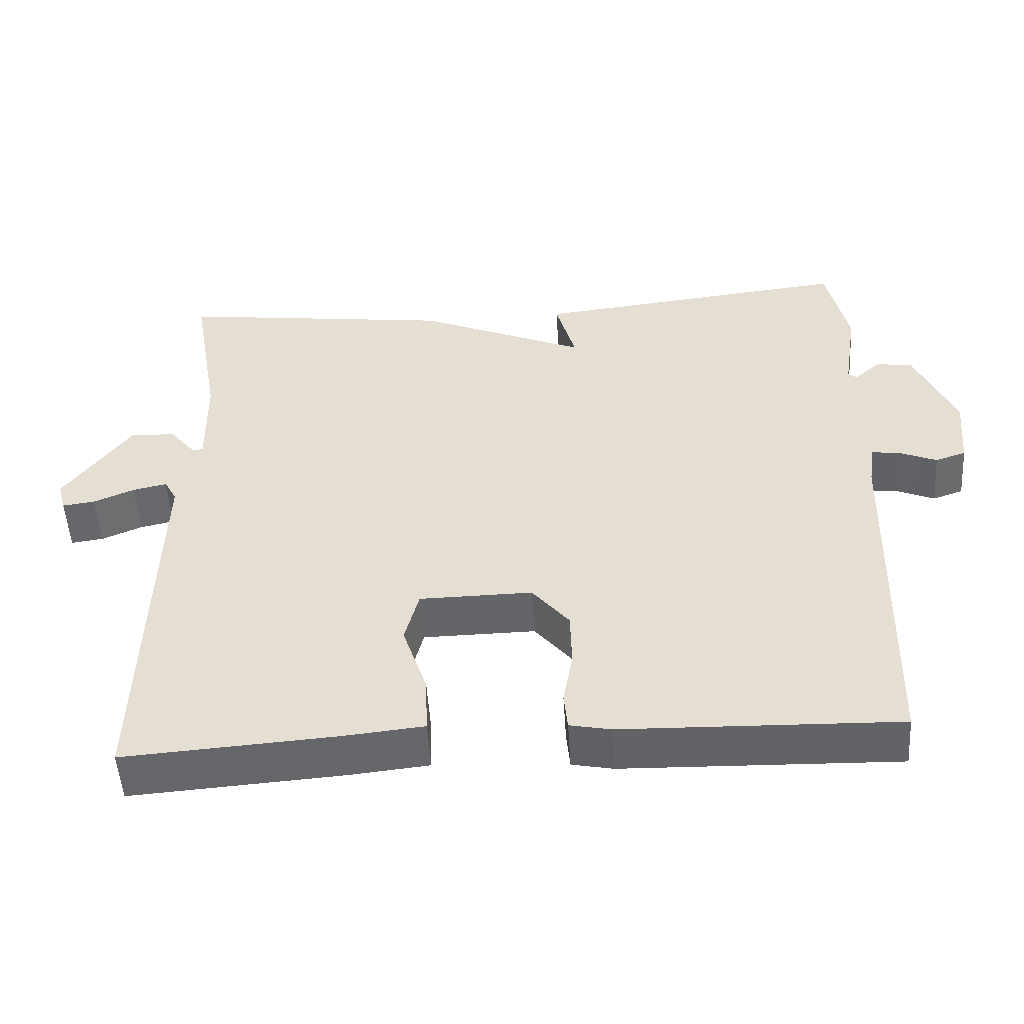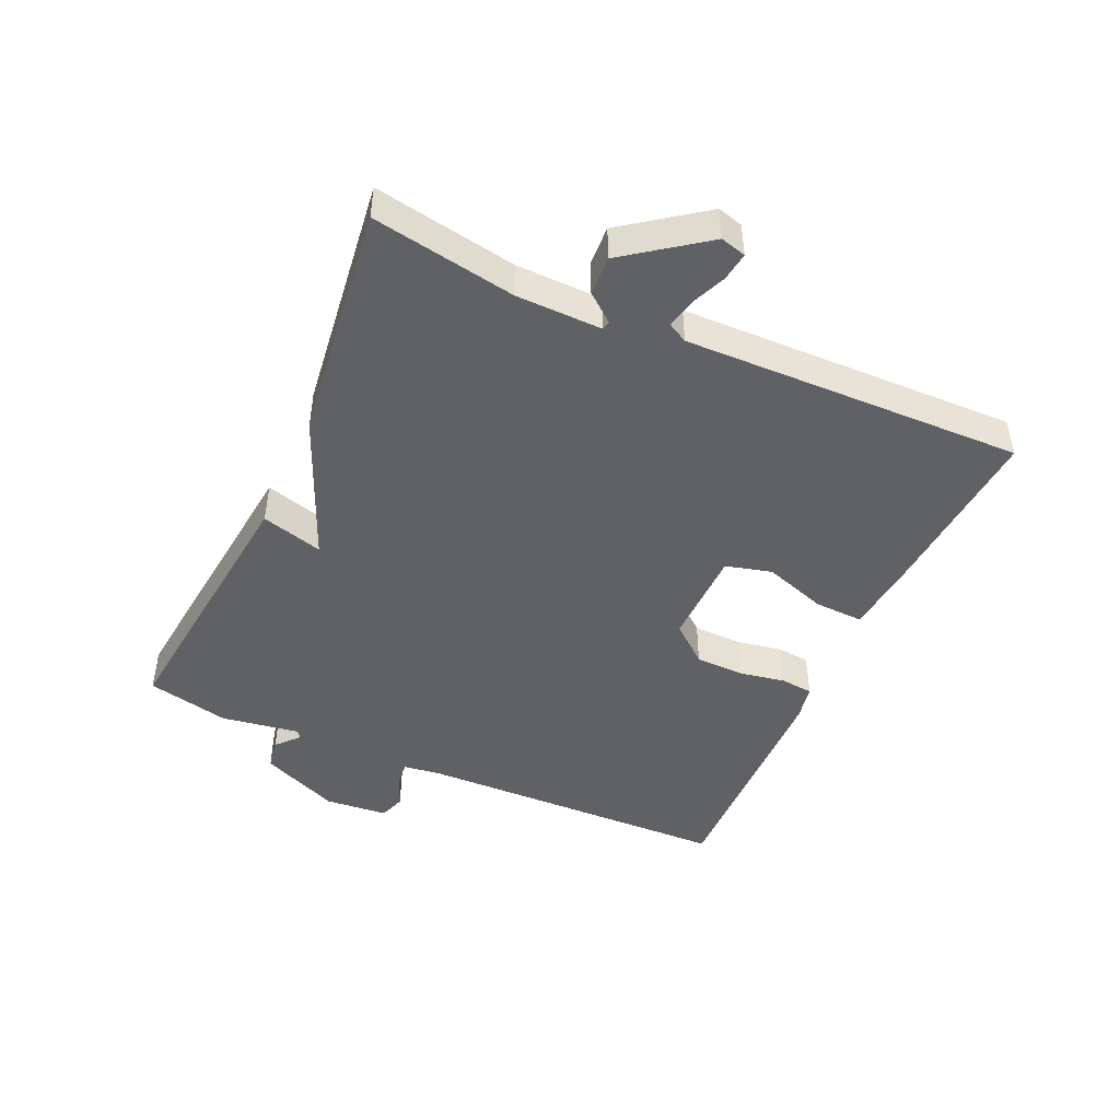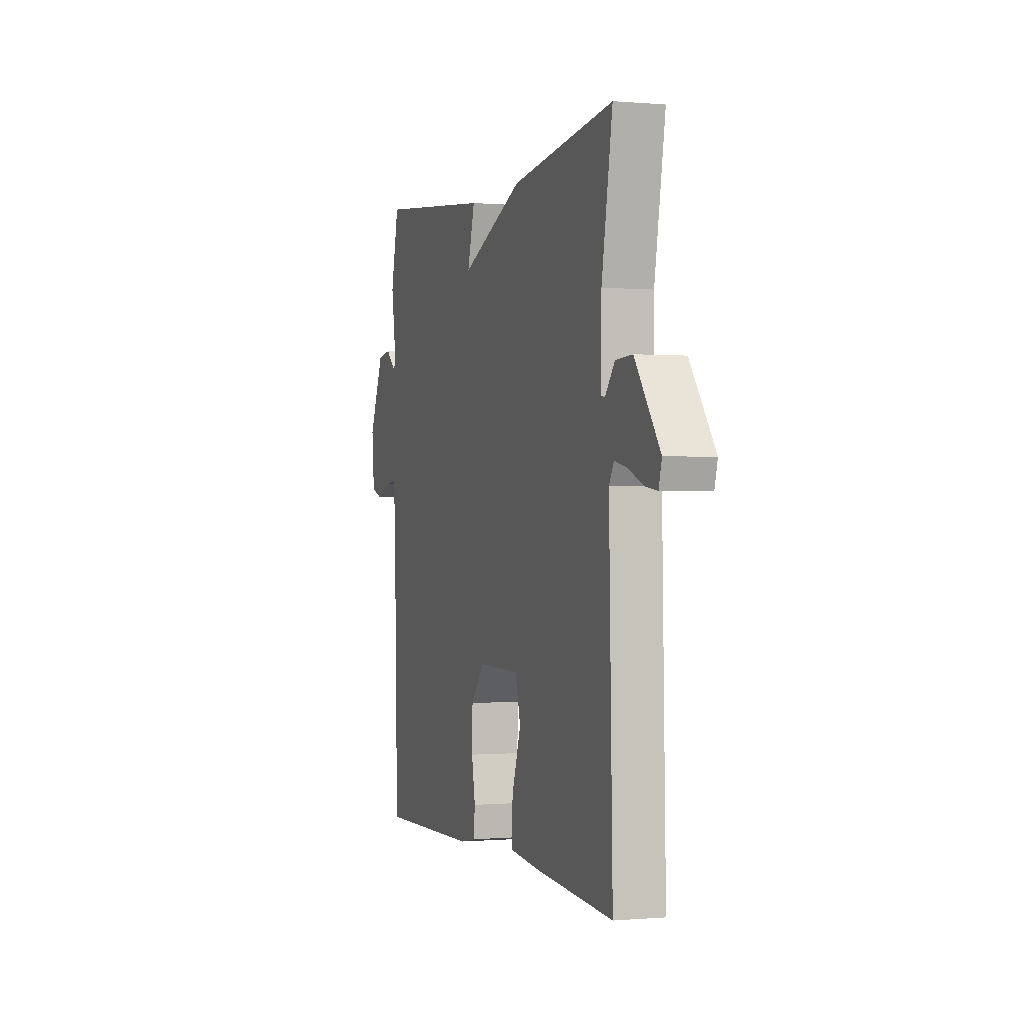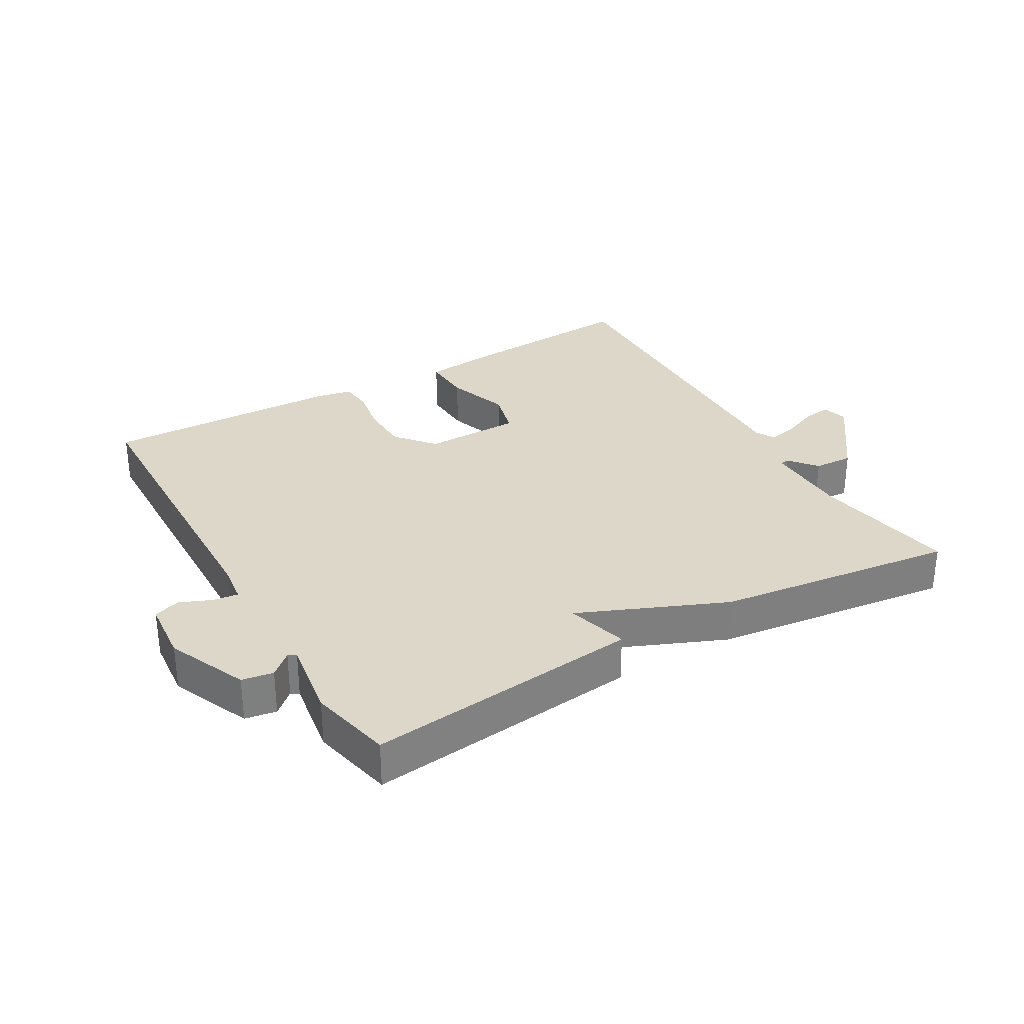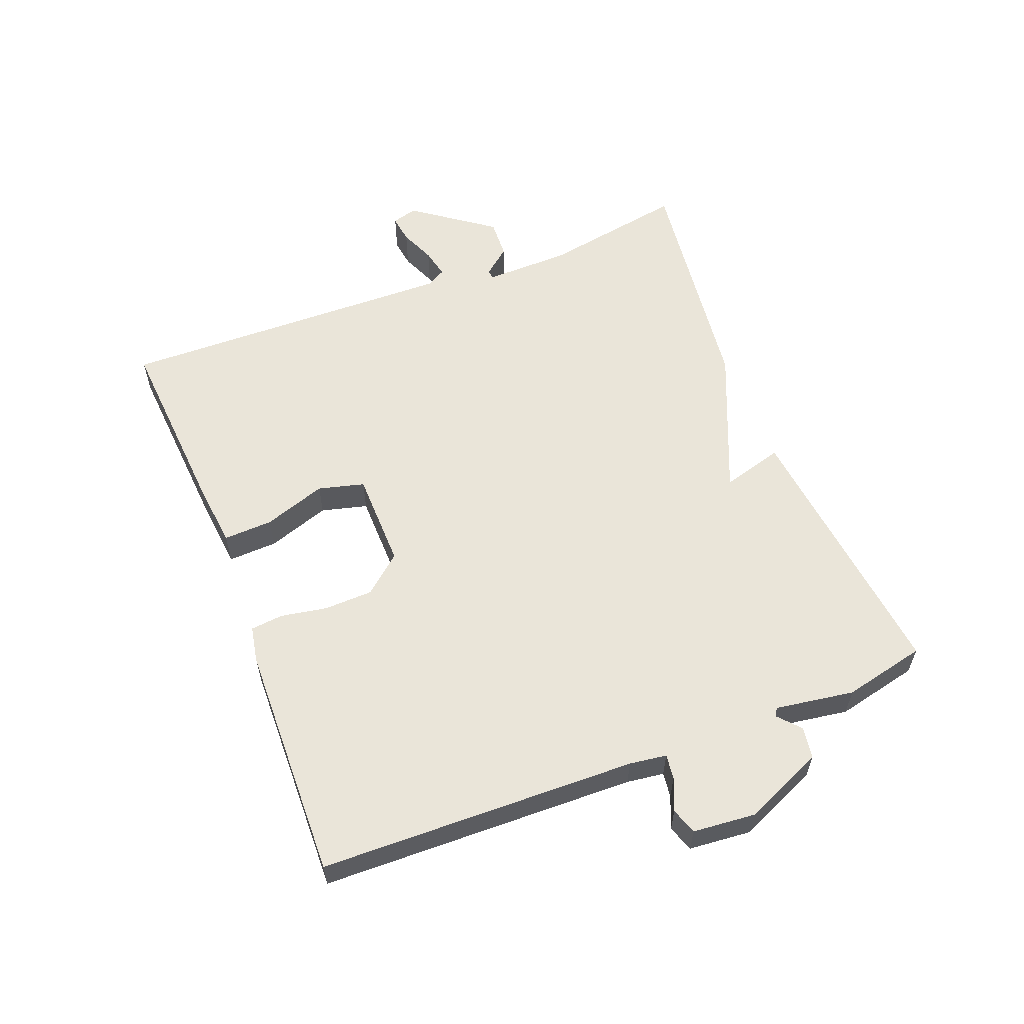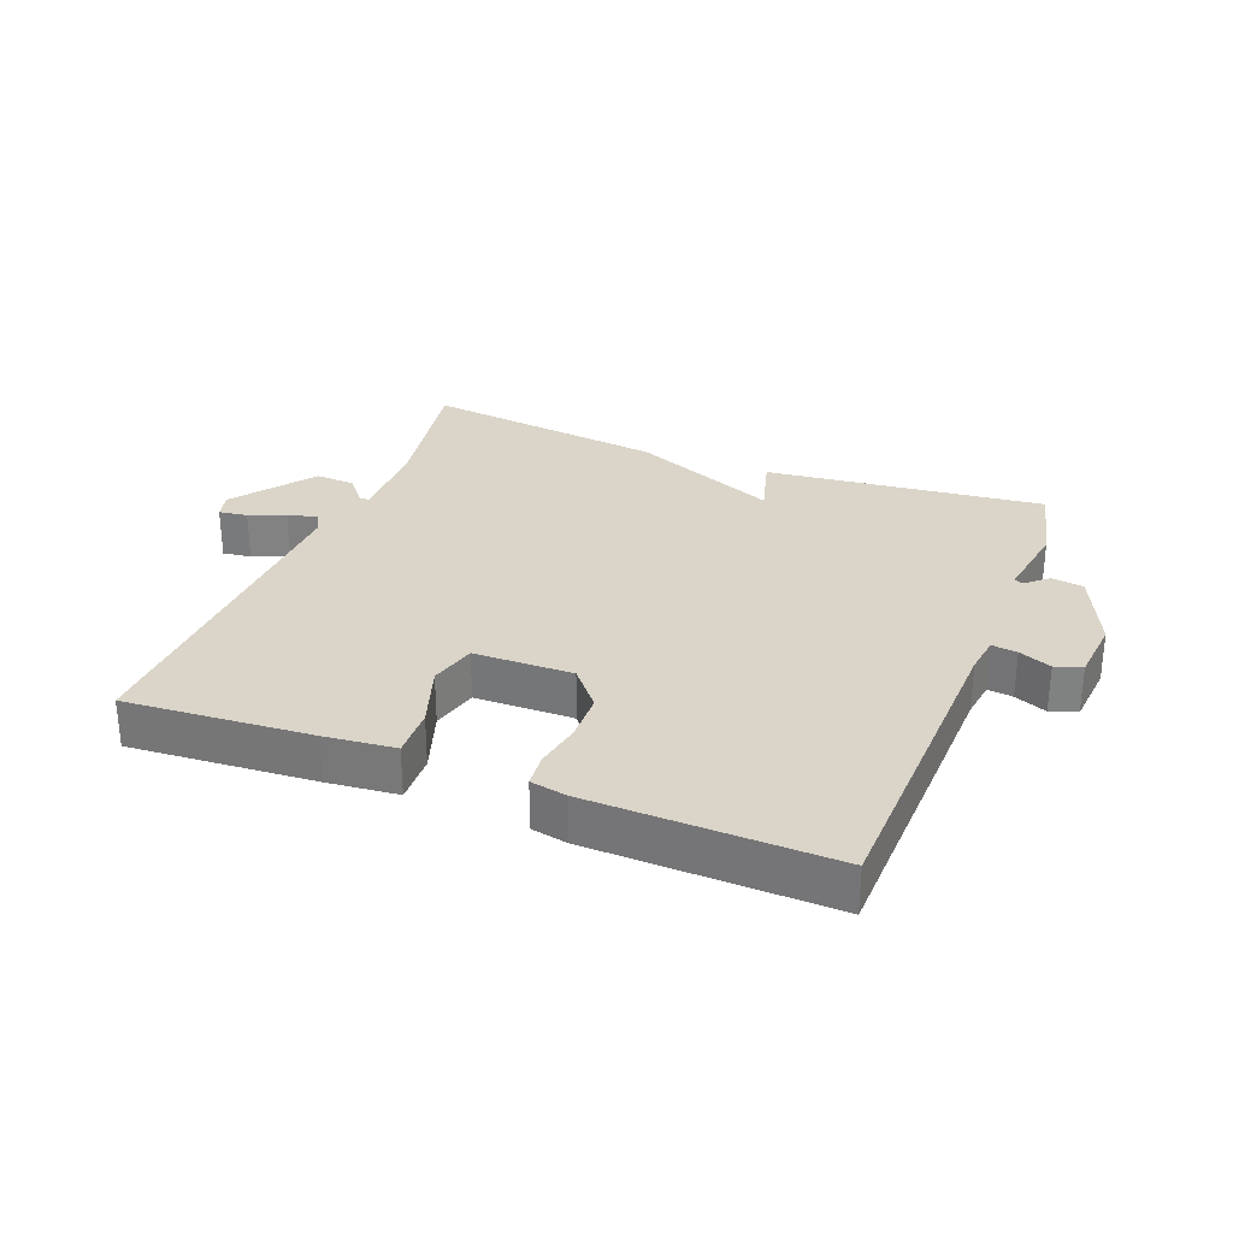
<metadata>
{"format":"obj","ext":"obj","renderer":"f3d","projection":"perspective","resolution":1024,"background":"white","views":[{"elev":-51.3,"azim":-176.4,"up":"+Z"},{"elev":-46.0,"azim":65.7,"up":"+Y"},{"elev":-0.2,"azim":71.8,"up":"+Z"},{"elev":30.9,"azim":-30.1,"up":"+Y"},{"elev":58.3,"azim":-111.4,"up":"+Y"},{"elev":29.4,"azim":-158.6,"up":"+Y"}]}
</metadata>
<code>
v 0.5 0.07 0.5
v 0.461 0.07 0.276
v 0.459 0.07 0.142
v 0.473 0.07 0.14
v 0.508 0.07 0.183
v 0.569 0.07 0.186
v 0.66 0.07 0.062
v 0.649 0.07 0.022
v 0.605 0.07 0.028
v 0.55 0.07 0.051
v 0.504 0.07 0.061
v 0.487 0.07 0.03
v 0.5 0.07 -0.5
v 0.214 0.07 -0.48
v 0.106 0.07 -0.469
v 0.109 0.07 -0.392
v 0.142 0.07 -0.294
v 0.123 0.07 -0.222
v -0.029 0.07 -0.22
v -0.079 0.07 -0.28
v -0.081 0.07 -0.356
v -0.068 0.07 -0.428
v -0.073 0.07 -0.479
v -0.129 0.07 -0.49
v -0.5 0.07 -0.5
v -0.513 0.07 -0.005
v -0.521 0.07 0.053
v -0.56 0.07 0.048
v -0.61 0.07 0.027
v -0.651 0.07 0.041
v -0.66 0.07 0.139
v -0.606 0.07 0.263
v -0.557 0.07 0.271
v -0.522 0.07 0.24
v -0.51 0.07 0.248
v -0.529 0.07 0.371
v -0.5 0.07 0.5
v -0.073 0.07 0.453
v -0.1 0.07 0.357
v 0.127 0.07 0.453
v 0.5 0 0.5
v 0.461 0 0.276
v 0.459 0 0.142
v 0.473 0 0.14
v 0.508 0 0.183
v 0.569 0 0.186
v 0.66 0 0.062
v 0.649 0 0.022
v 0.605 0 0.028
v 0.55 0 0.051
v 0.504 0 0.061
v 0.487 0 0.03
v 0.5 0 -0.5
v 0.214 0 -0.48
v 0.106 0 -0.469
v 0.109 0 -0.392
v 0.142 0 -0.294
v 0.123 0 -0.222
v -0.029 0 -0.22
v -0.079 0 -0.28
v -0.081 0 -0.356
v -0.068 0 -0.428
v -0.073 0 -0.479
v -0.129 0 -0.49
v -0.5 0 -0.5
v -0.513 0 -0.005
v -0.521 0 0.053
v -0.56 0 0.048
v -0.61 0 0.027
v -0.651 0 0.041
v -0.66 0 0.139
v -0.606 0 0.263
v -0.557 0 0.271
v -0.522 0 0.24
v -0.51 0 0.248
v -0.529 0 0.371
v -0.5 0 0.5
v -0.073 0 0.453
v -0.1 0 0.357
v 0.127 0 0.453
f 39 40 1 2
f 37 38 39
f 36 37 39
f 35 36 39
f 39 2 3
f 35 39 3
f 34 35 3
f 32 33 34
f 31 32 34
f 30 31 34
f 29 30 34
f 28 29 34
f 27 28 34
f 34 3 4
f 27 34 4
f 26 27 4
f 24 25 26
f 23 24 26
f 22 23 26
f 21 22 26
f 20 21 26
f 19 20 26
f 18 19 26 4
f 17 18 4
f 16 17 4
f 15 16 4
f 14 15 4
f 13 14 4
f 12 13 4
f 4 5 6
f 12 4 6
f 11 12 6
f 10 11 6 7
f 7 8 9 10
f 42 41 80 79
f 79 78 77
f 79 77 76
f 79 76 75
f 43 42 79
f 43 79 75
f 43 75 74
f 74 73 72
f 74 72 71
f 74 71 70
f 74 70 69
f 74 69 68
f 74 68 67
f 44 43 74
f 44 74 67
f 44 67 66
f 66 65 64
f 66 64 63
f 66 63 62
f 66 62 61
f 66 61 60
f 66 60 59
f 44 66 59 58
f 44 58 57
f 44 57 56
f 44 56 55
f 44 55 54
f 44 54 53
f 44 53 52
f 46 45 44
f 46 44 52
f 46 52 51
f 47 46 51 50
f 50 49 48 47
f 1 41 42 2
f 2 42 43 3
f 3 43 44 4
f 4 44 45 5
f 5 45 46 6
f 6 46 47 7
f 7 47 48 8
f 8 48 49 9
f 9 49 50 10
f 10 50 51 11
f 11 51 52 12
f 12 52 53 13
f 13 53 54 14
f 14 54 55 15
f 15 55 56 16
f 16 56 57 17
f 17 57 58 18
f 18 58 59 19
f 19 59 60 20
f 20 60 61 21
f 21 61 62 22
f 22 62 63 23
f 23 63 64 24
f 24 64 65 25
f 25 65 66 26
f 26 66 67 27
f 27 67 68 28
f 28 68 69 29
f 29 69 70 30
f 30 70 71 31
f 31 71 72 32
f 32 72 73 33
f 33 73 74 34
f 34 74 75 35
f 35 75 76 36
f 36 76 77 37
f 37 77 78 38
f 38 78 79 39
f 39 79 80 40
f 40 80 41 1

</code>
